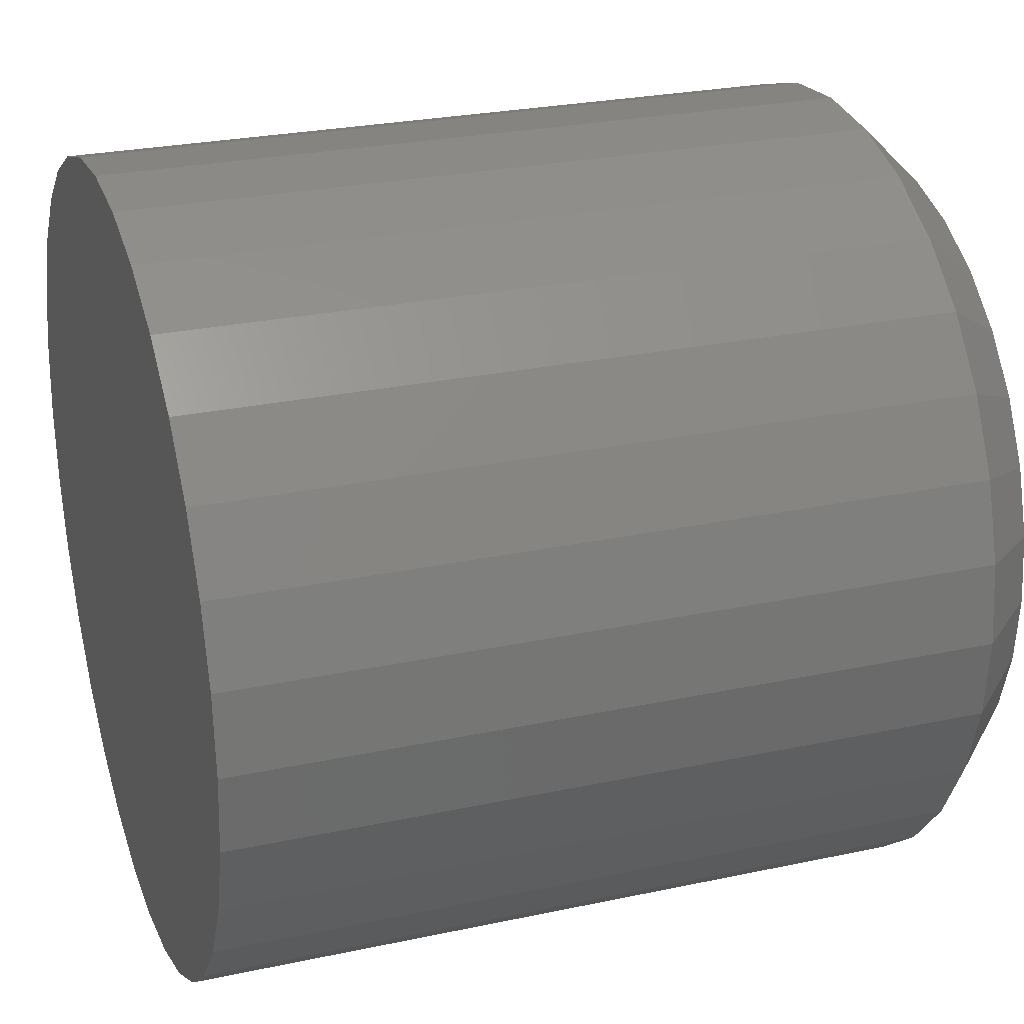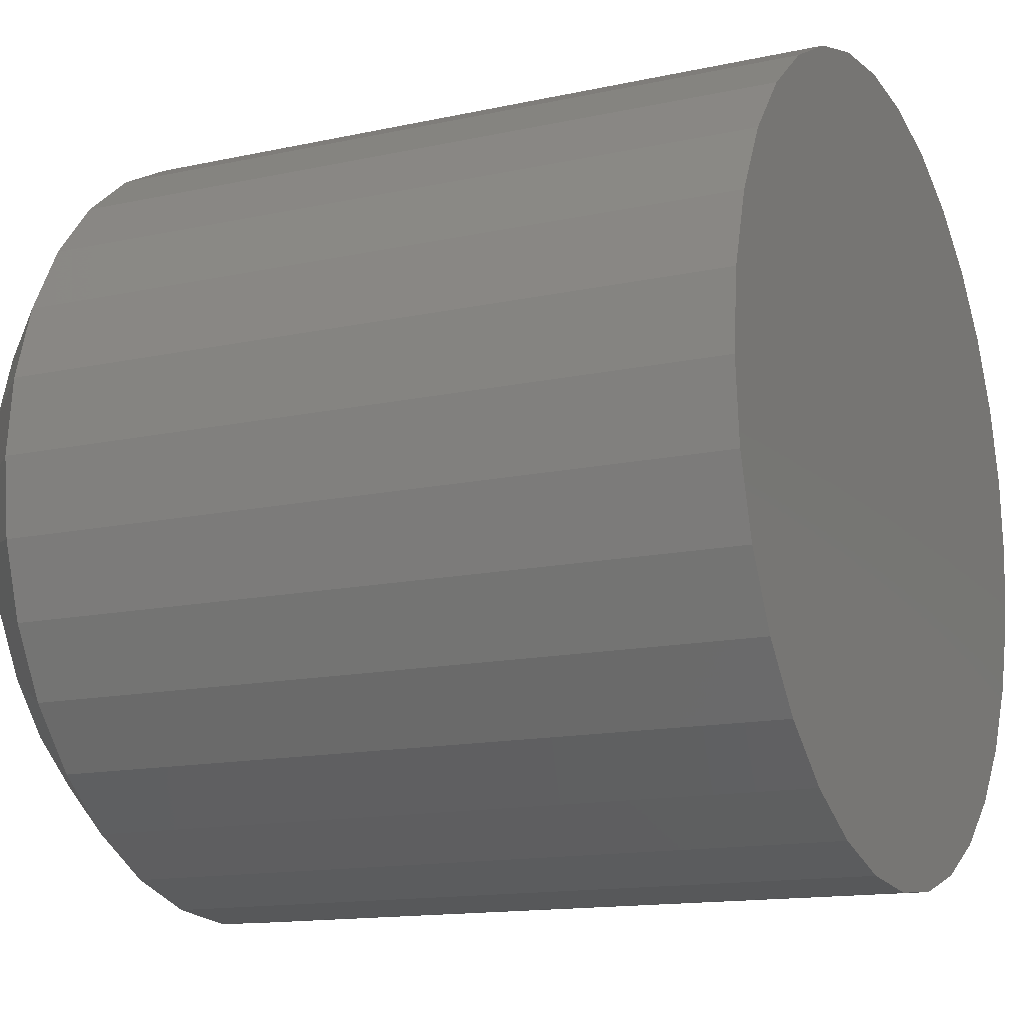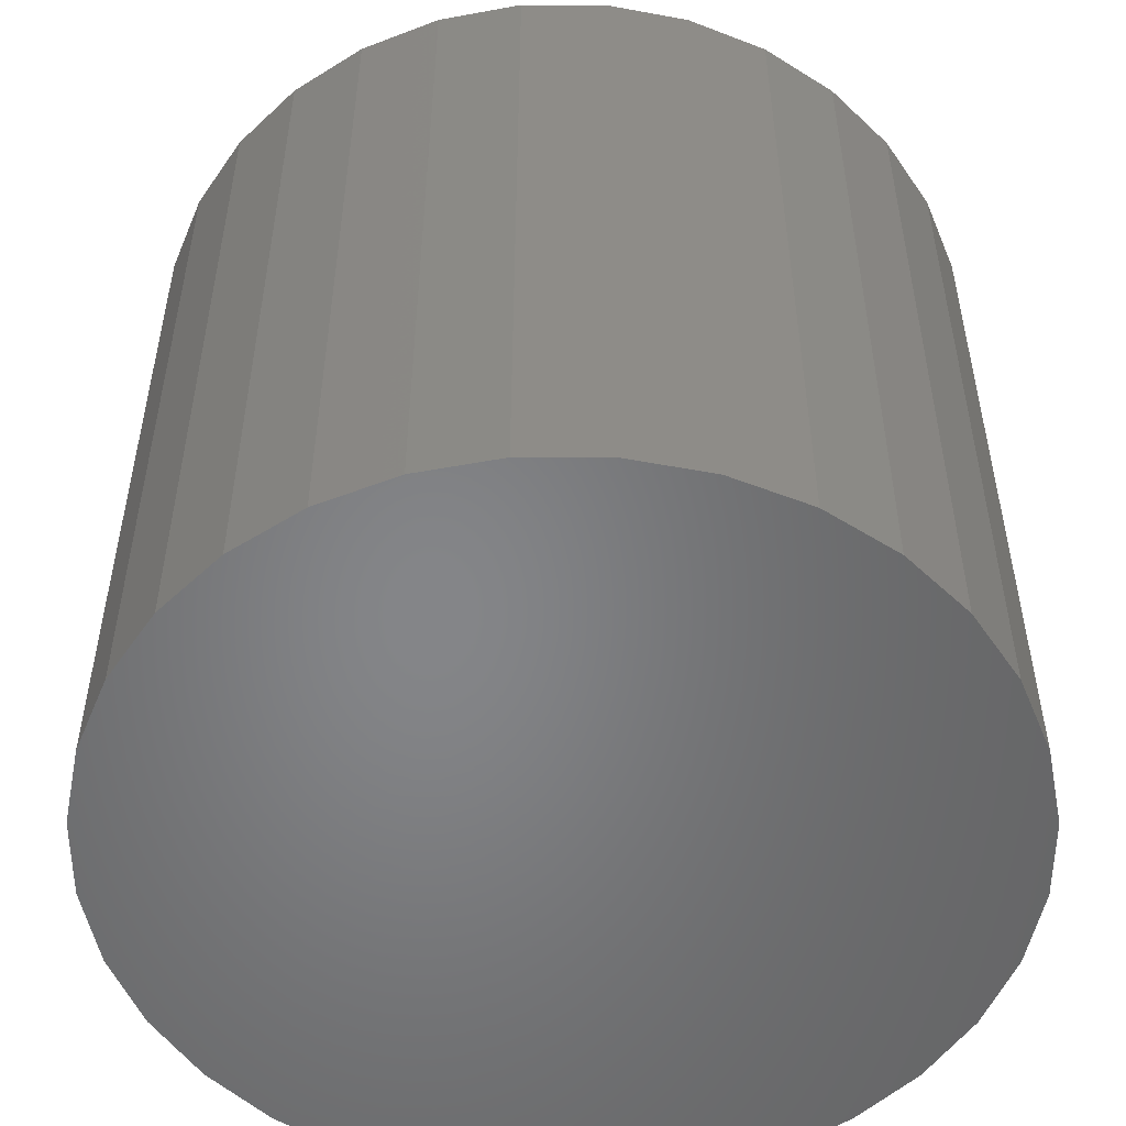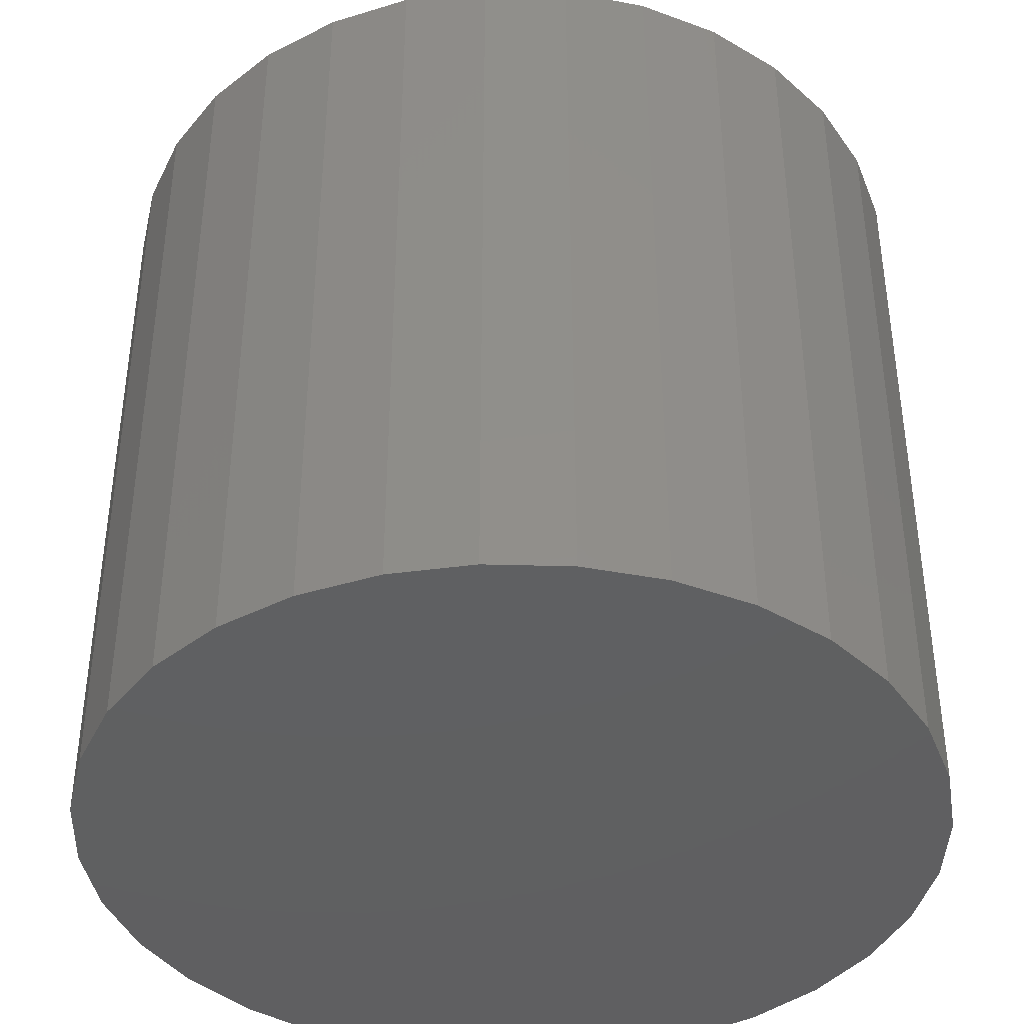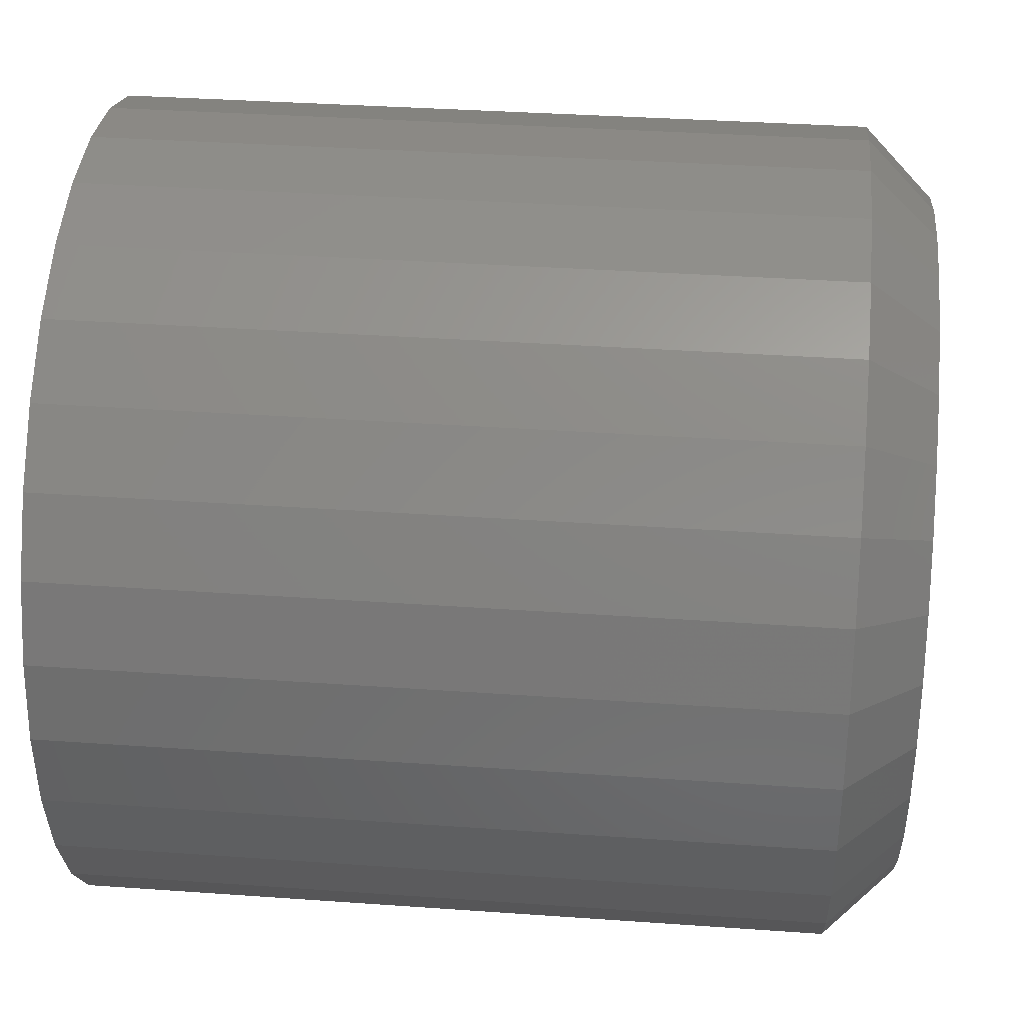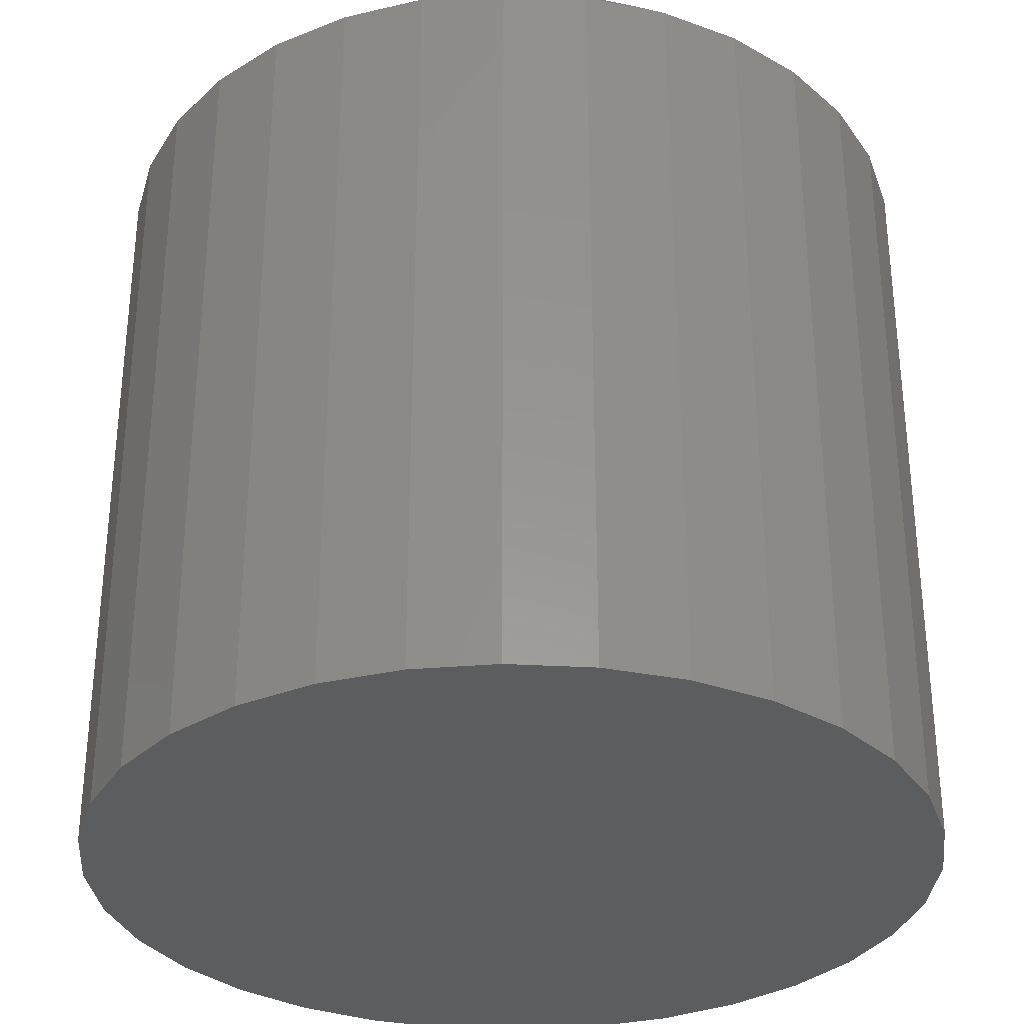
<metadata>
{"format":"stl","ext":"stl","renderer":"f3d","projection":"perspective","resolution":1024,"background":"white","views":[{"elev":26.3,"azim":71.3,"up":"+Z"},{"elev":-14.0,"azim":-64.1,"up":"+Z"},{"elev":-52.7,"azim":61.8,"up":"+Y"},{"elev":-40.5,"azim":15.0,"up":"+Y"},{"elev":34.5,"azim":95.5,"up":"+Z"},{"elev":-32.2,"azim":-32.6,"up":"+Y"}]}
</metadata>
<code>
# stl→obj: 96 verts, 188 faces
v 0.001974 1.052e-17 0.1582
v 0.03284 1.223e-17 0.1552
v -0.02889 8.804e-18 0.1552
v -0.05858 7.157e-18 0.1462
v 0.06252 1.388e-17 0.1462
v 0.03284 1.223e-17 -0.1552
v -0.02889 8.804e-18 -0.1552
v 0.06252 1.388e-17 -0.1462
v 0.001974 1.052e-17 -0.1582
v -0.05858 7.157e-18 -0.1462
v -0.08593 5.638e-18 -0.1316
v 0.08988 1.54e-17 -0.1316
v -0.1099 4.307e-18 -0.1119
v 0.1139 1.673e-17 -0.1119
v -0.1296 3.215e-18 -0.0879
v 0.1335 1.782e-17 -0.0879
v -0.1442 2.403e-18 -0.06055
v 0.1482 1.863e-17 -0.06055
v -0.1532 1.903e-18 -0.03087
v 0.1572 1.913e-17 -0.03087
v -0.1562 1.735e-18 -1.191e-16
v 0.1602 1.93e-17 -5.609e-17
v -0.1532 1.903e-18 0.03087
v 0.1572 1.913e-17 0.03087
v -0.1442 2.403e-18 0.06055
v 0.1482 1.863e-17 0.06055
v -0.1296 3.215e-18 0.0879
v 0.1335 1.782e-17 0.0879
v -0.1099 4.307e-18 0.1119
v 0.1139 1.673e-17 0.1119
v -0.08593 5.638e-18 0.1316
v 0.08988 1.54e-17 0.1316
v 0.1914 -0.03125 -2.379e-16
v 0.1914 -0.375 -2.32e-17
v 0.1878 -0.03125 -0.03696
v 0.1878 -0.375 -0.03696
v 0.177 -0.03125 -0.07251
v 0.177 -0.375 -0.07251
v 0.1595 -0.03125 -0.1053
v 0.1595 -0.375 -0.1053
v 0.136 -0.03125 -0.134
v 0.136 -0.375 -0.134
v 0.1072 -0.03125 -0.1575
v 0.1072 -0.375 -0.1575
v 0.07448 -0.03125 -0.1751
v 0.07448 -0.375 -0.1751
v 0.03894 -0.03125 -0.1858
v 0.03894 -0.375 -0.1858
v 0.001974 -0.03125 -0.1895
v 0.001974 -0.375 -0.1895
v -0.03499 -0.03125 -0.1858
v -0.03499 -0.375 -0.1858
v -0.07053 -0.03125 -0.1751
v -0.07053 -0.375 -0.1751
v -0.1033 -0.03125 -0.1575
v -0.1033 -0.375 -0.1575
v -0.132 -0.03125 -0.134
v -0.132 -0.375 -0.134
v -0.1556 -0.03125 -0.1053
v -0.1556 -0.375 -0.1053
v -0.1731 -0.03125 -0.07251
v -0.1731 -0.375 -0.07251
v -0.1839 -0.03125 -0.03696
v -0.1839 -0.375 -0.03696
v -0.1875 -0.03125 2.32e-17
v -0.1875 -0.375 2.32e-17
v -0.1839 -0.03125 0.03696
v -0.1839 -0.375 0.03696
v -0.1731 -0.03125 0.07251
v -0.1731 -0.375 0.07251
v -0.1556 -0.03125 0.1053
v -0.1556 -0.375 0.1053
v -0.132 -0.03125 0.134
v -0.132 -0.375 0.134
v -0.1033 -0.03125 0.1575
v -0.1033 -0.375 0.1575
v -0.07053 -0.03125 0.1751
v -0.07053 -0.375 0.1751
v -0.03499 -0.03125 0.1858
v -0.03499 -0.375 0.1858
v 0.001974 -0.03125 0.1895
v 0.001974 -0.375 0.1895
v 0.03894 -0.03125 0.1858
v 0.03894 -0.375 0.1858
v 0.07448 -0.03125 0.1751
v 0.07448 -0.375 0.1751
v 0.1072 -0.03125 0.1575
v 0.1072 -0.375 0.1575
v 0.136 -0.03125 0.134
v 0.136 -0.375 0.134
v 0.1595 -0.03125 0.1053
v 0.1595 -0.375 0.1053
v 0.177 -0.03125 0.07251
v 0.177 -0.375 0.07251
v 0.1878 -0.03125 0.03696
v 0.1878 -0.375 0.03696
f 1 2 3
f 4 3 2
f 5 4 2
f 6 7 8
f 9 7 6
f 7 10 8
f 8 10 11
f 8 11 12
f 12 11 13
f 12 13 14
f 14 13 15
f 14 15 16
f 16 15 17
f 16 17 18
f 18 17 19
f 18 19 20
f 20 19 21
f 20 21 22
f 22 21 23
f 22 23 24
f 24 23 25
f 24 25 26
f 26 25 27
f 26 27 28
f 28 27 29
f 28 29 30
f 30 29 31
f 30 31 32
f 32 31 4
f 32 4 5
f 33 34 35
f 35 34 36
f 35 36 37
f 37 36 38
f 37 38 39
f 39 38 40
f 39 40 41
f 41 40 42
f 41 42 43
f 43 42 44
f 43 44 45
f 45 44 46
f 45 46 47
f 47 46 48
f 47 48 49
f 49 48 50
f 49 50 51
f 51 50 52
f 51 52 53
f 53 52 54
f 53 54 55
f 55 54 56
f 55 56 57
f 57 56 58
f 57 58 59
f 59 58 60
f 59 60 61
f 61 60 62
f 61 62 63
f 63 62 64
f 63 64 65
f 65 64 66
f 65 66 67
f 67 66 68
f 67 68 69
f 69 68 70
f 69 70 71
f 71 70 72
f 71 72 73
f 73 72 74
f 73 74 75
f 75 74 76
f 75 76 77
f 77 76 78
f 77 78 79
f 79 78 80
f 79 80 81
f 81 80 82
f 81 82 83
f 83 82 84
f 83 84 85
f 85 84 86
f 85 86 87
f 87 86 88
f 87 88 89
f 89 88 90
f 89 90 91
f 91 90 92
f 91 92 93
f 93 92 94
f 93 94 95
f 95 94 96
f 95 96 33
f 33 96 34
f 81 2 1
f 1 79 81
f 32 87 30
f 30 87 89
f 30 89 28
f 28 89 91
f 28 91 26
f 26 91 93
f 26 93 24
f 24 93 95
f 24 95 22
f 22 95 33
f 75 31 73
f 73 31 29
f 73 29 71
f 71 29 27
f 71 27 69
f 69 27 25
f 69 25 67
f 67 25 23
f 67 23 65
f 65 23 21
f 87 32 85
f 85 32 5
f 85 5 83
f 83 5 2
f 83 2 81
f 31 75 4
f 4 75 77
f 4 77 3
f 3 77 79
f 3 79 1
f 49 7 9
f 9 47 49
f 11 55 13
f 13 55 57
f 13 57 15
f 15 57 59
f 15 59 17
f 17 59 61
f 17 61 19
f 19 61 63
f 19 63 21
f 21 63 65
f 43 12 41
f 41 12 14
f 41 14 39
f 39 14 16
f 39 16 37
f 37 16 18
f 37 18 35
f 35 18 20
f 35 20 33
f 33 20 22
f 55 11 53
f 53 11 10
f 53 10 51
f 51 10 7
f 51 7 49
f 12 43 8
f 8 43 45
f 8 45 6
f 6 45 47
f 6 47 9
f 80 84 82
f 84 80 78
f 84 78 86
f 46 52 48
f 48 52 50
f 86 78 88
f 88 78 76
f 88 76 90
f 90 76 74
f 90 74 92
f 92 74 72
f 92 72 94
f 94 72 70
f 94 70 96
f 96 70 68
f 96 68 34
f 34 68 66
f 34 66 36
f 36 66 64
f 36 64 38
f 38 64 62
f 38 62 40
f 40 62 60
f 40 60 42
f 42 60 58
f 42 58 44
f 44 58 56
f 44 56 46
f 46 56 54
f 46 54 52

</code>
